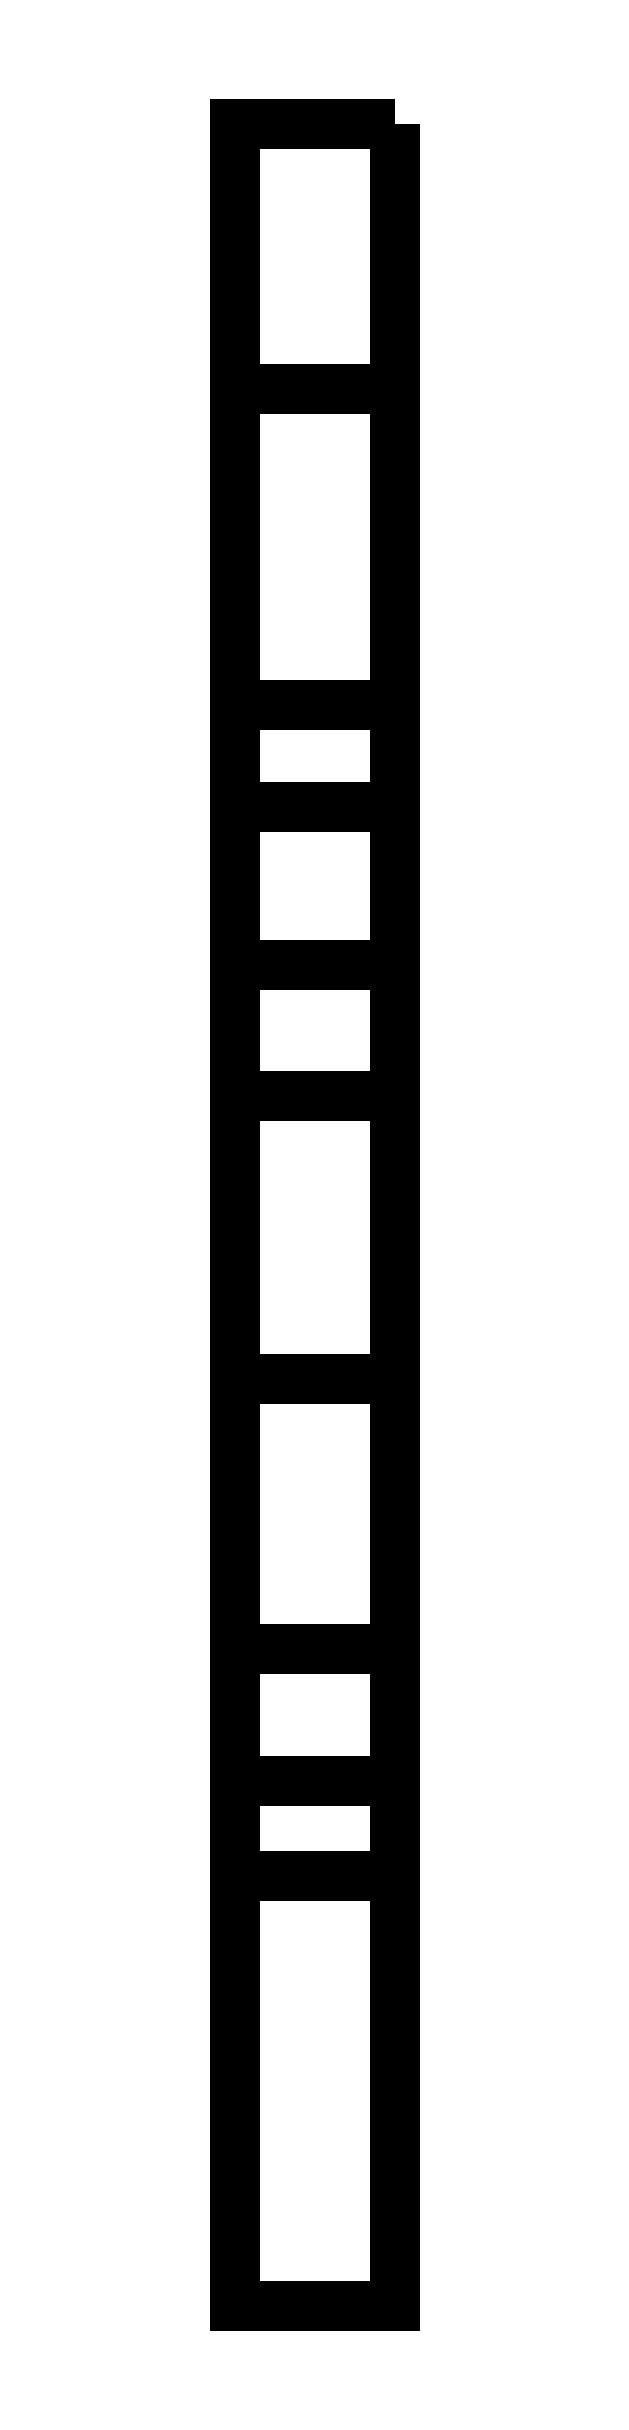
<metadata>
{"format":"dxf","ext":"dxf","renderer":"ezdxf+matplotlib","layout":"modelspace","background":"white","min_lineweight":24,"dpi":150}
</metadata>
<code>
0
SECTION
2
ENTITIES
0
LWPOLYLINE
8
0
90
4
70
1
43
0
10
8.06
20
0
10
0
20
0
10
0
20
-110
10
8.06
20
-110
0
LINE
8
0
10
0
20
-29.29
30
0
11
8.06
21
-29.29
31
0
0
LINE
8
0
10
0
20
-13.38
30
0
11
8.06
21
-13.38
31
0
0
LINE
8
0
10
0
20
-34.42
30
0
11
8.06
21
-34.42
31
0
0
LINE
8
0
10
0
20
-42.42
30
0
11
8.06
21
-42.42
31
0
0
LINE
8
0
10
0
20
-48.99
30
0
11
8.06
21
-48.99
31
0
0
LINE
8
0
10
0
20
-83.52
30
0
11
8.06
21
-83.52
31
0
0
LINE
8
0
10
0
20
-88.31
30
0
11
8.06
21
-88.31
31
0
0
LINE
8
0
10
0
20
-63.28
30
0
11
8.06
21
-63.28
31
0
0
LINE
8
0
10
0
20
-76.87
30
0
11
8.06
21
-76.87
31
0
0
ENDSEC
0
EOF

</code>
